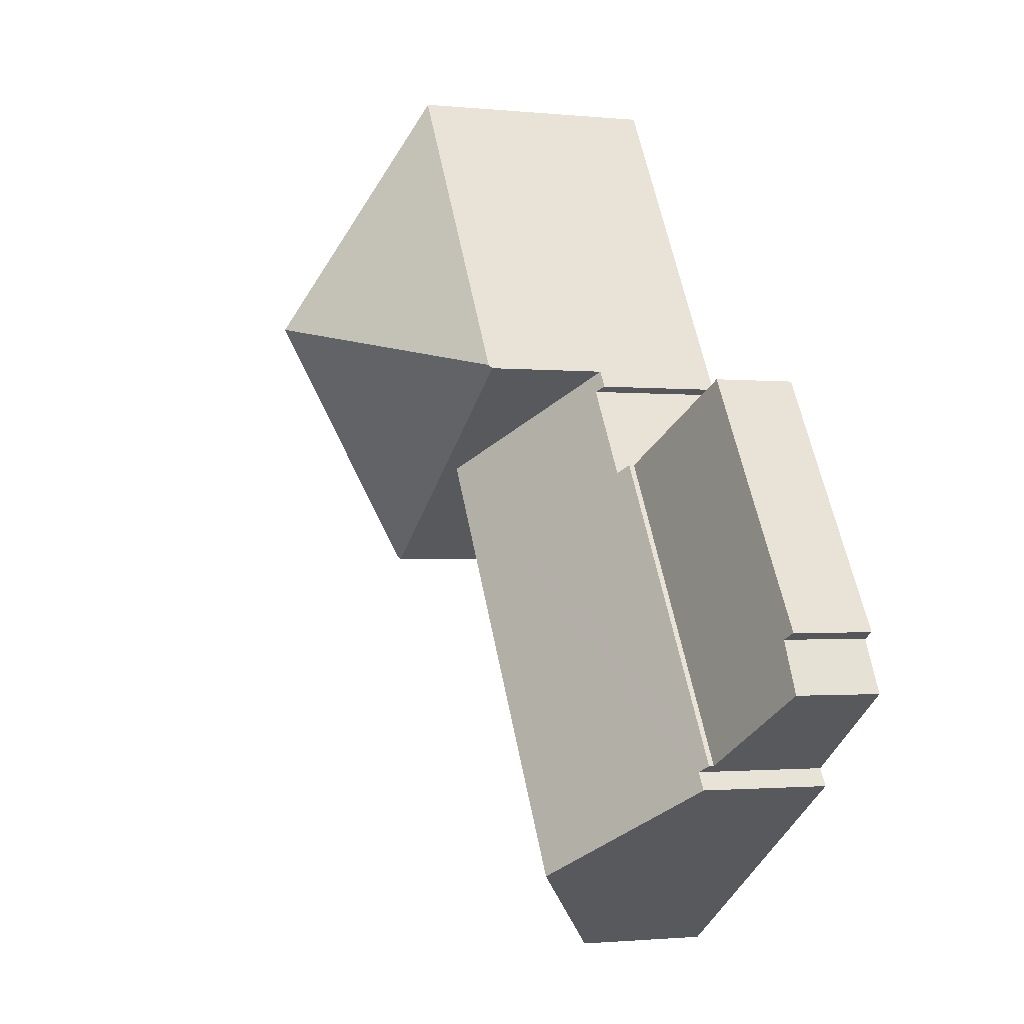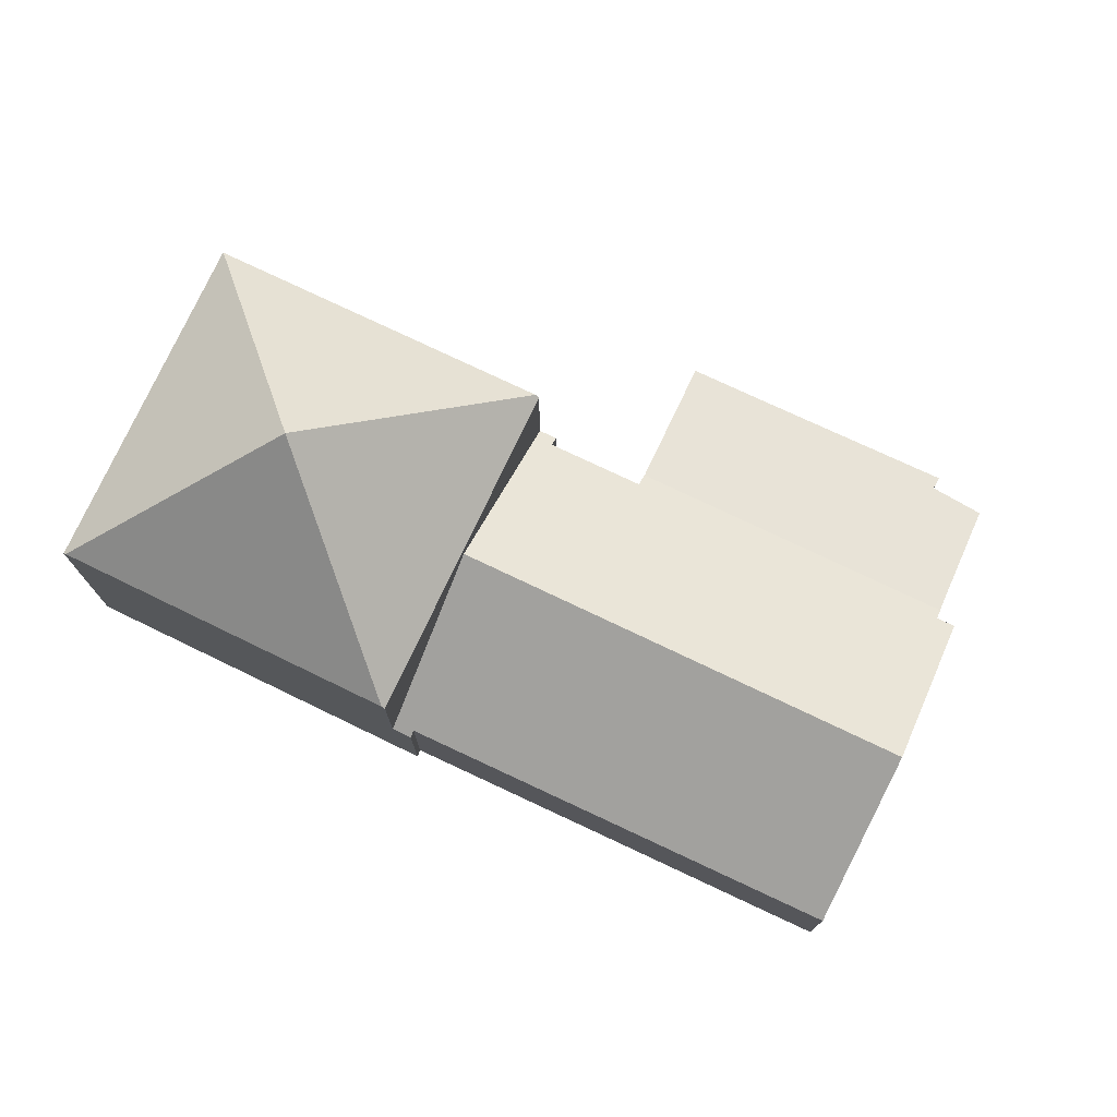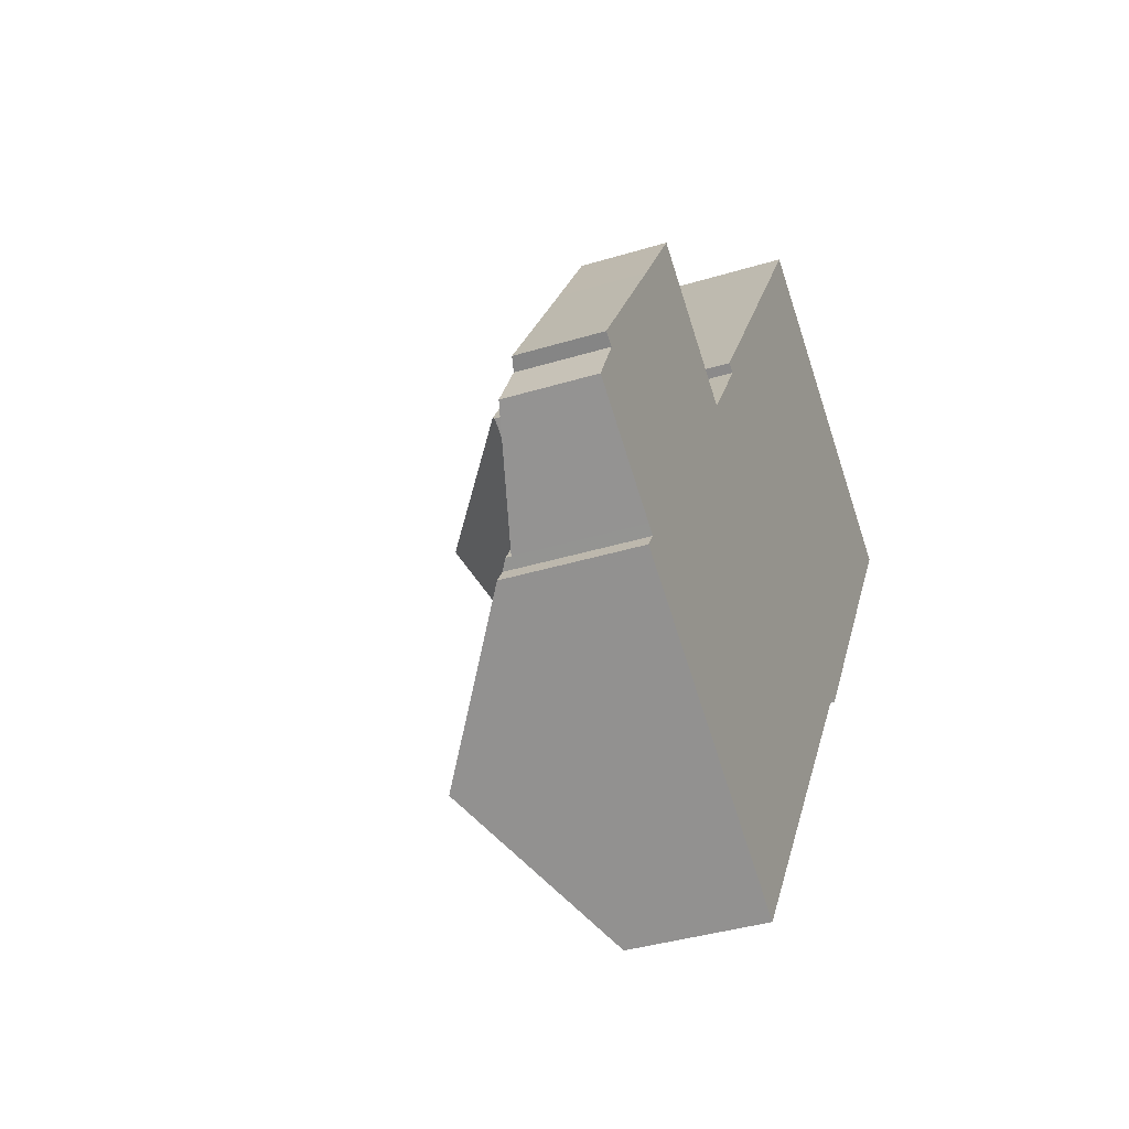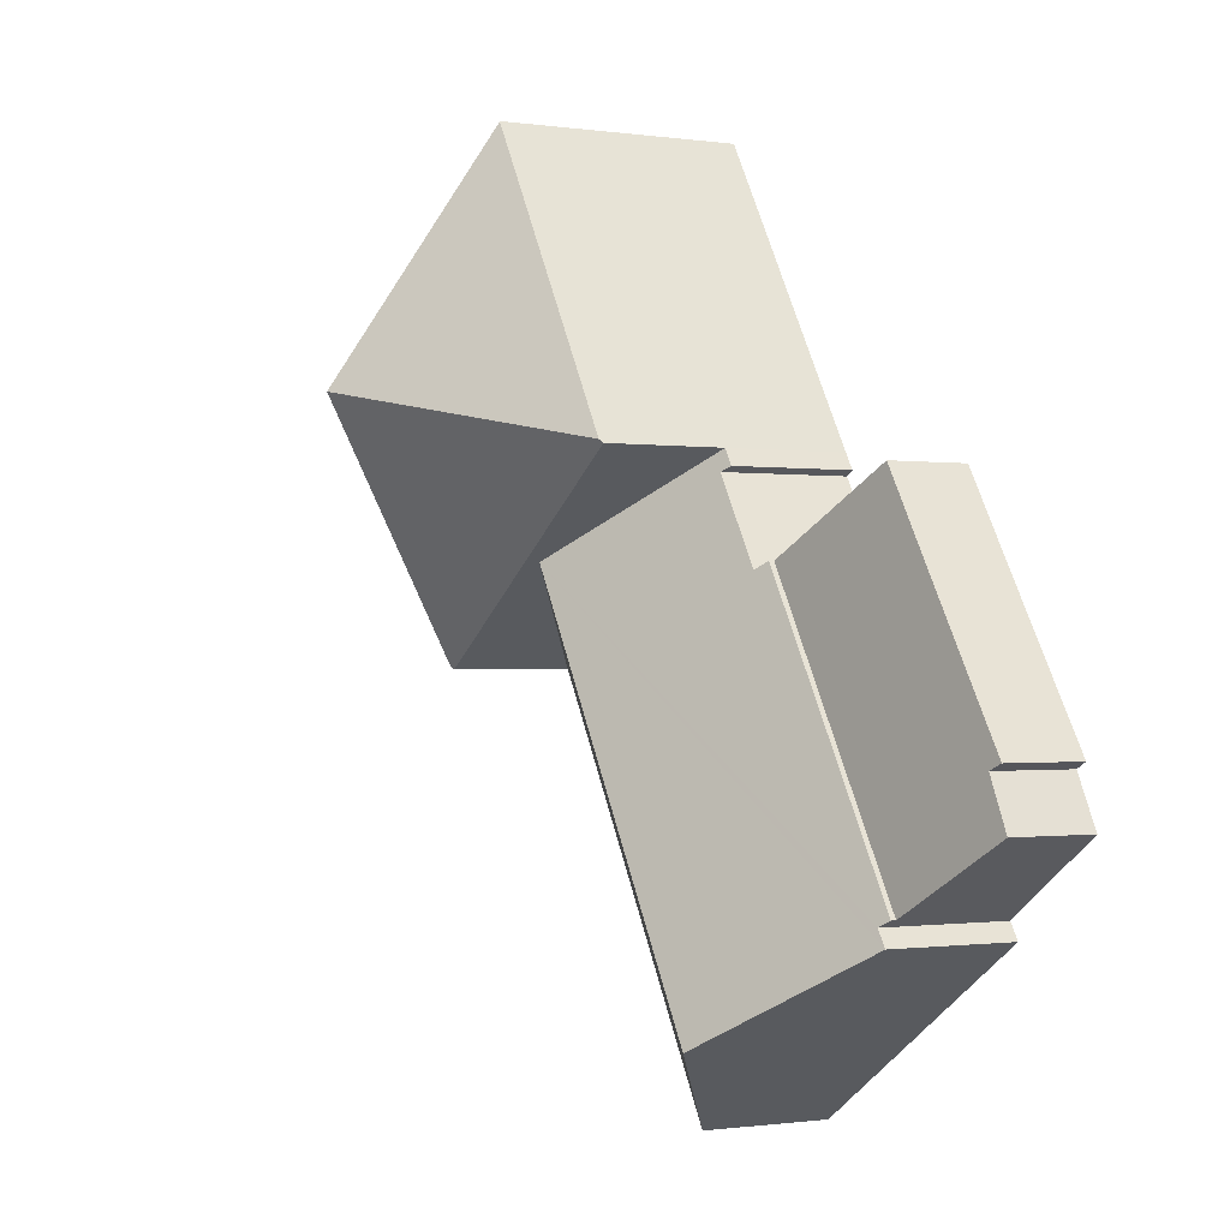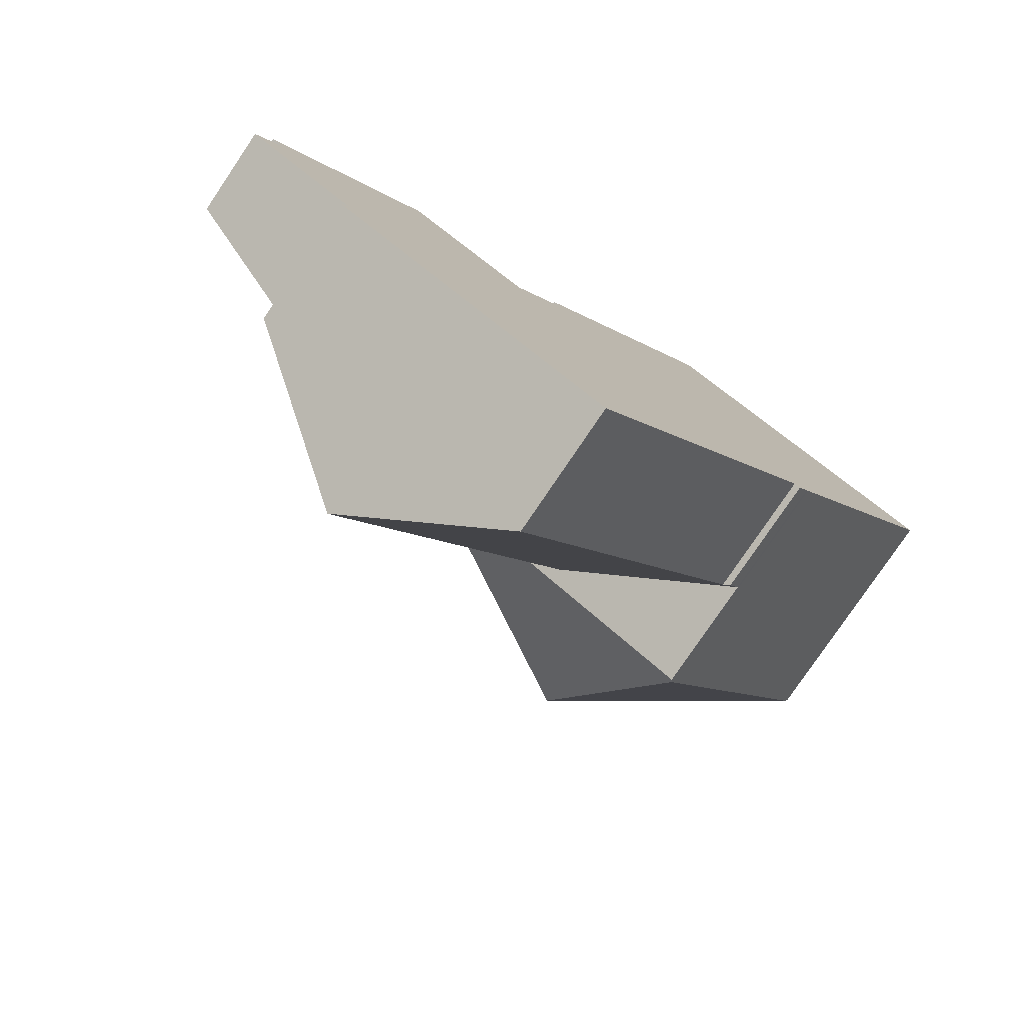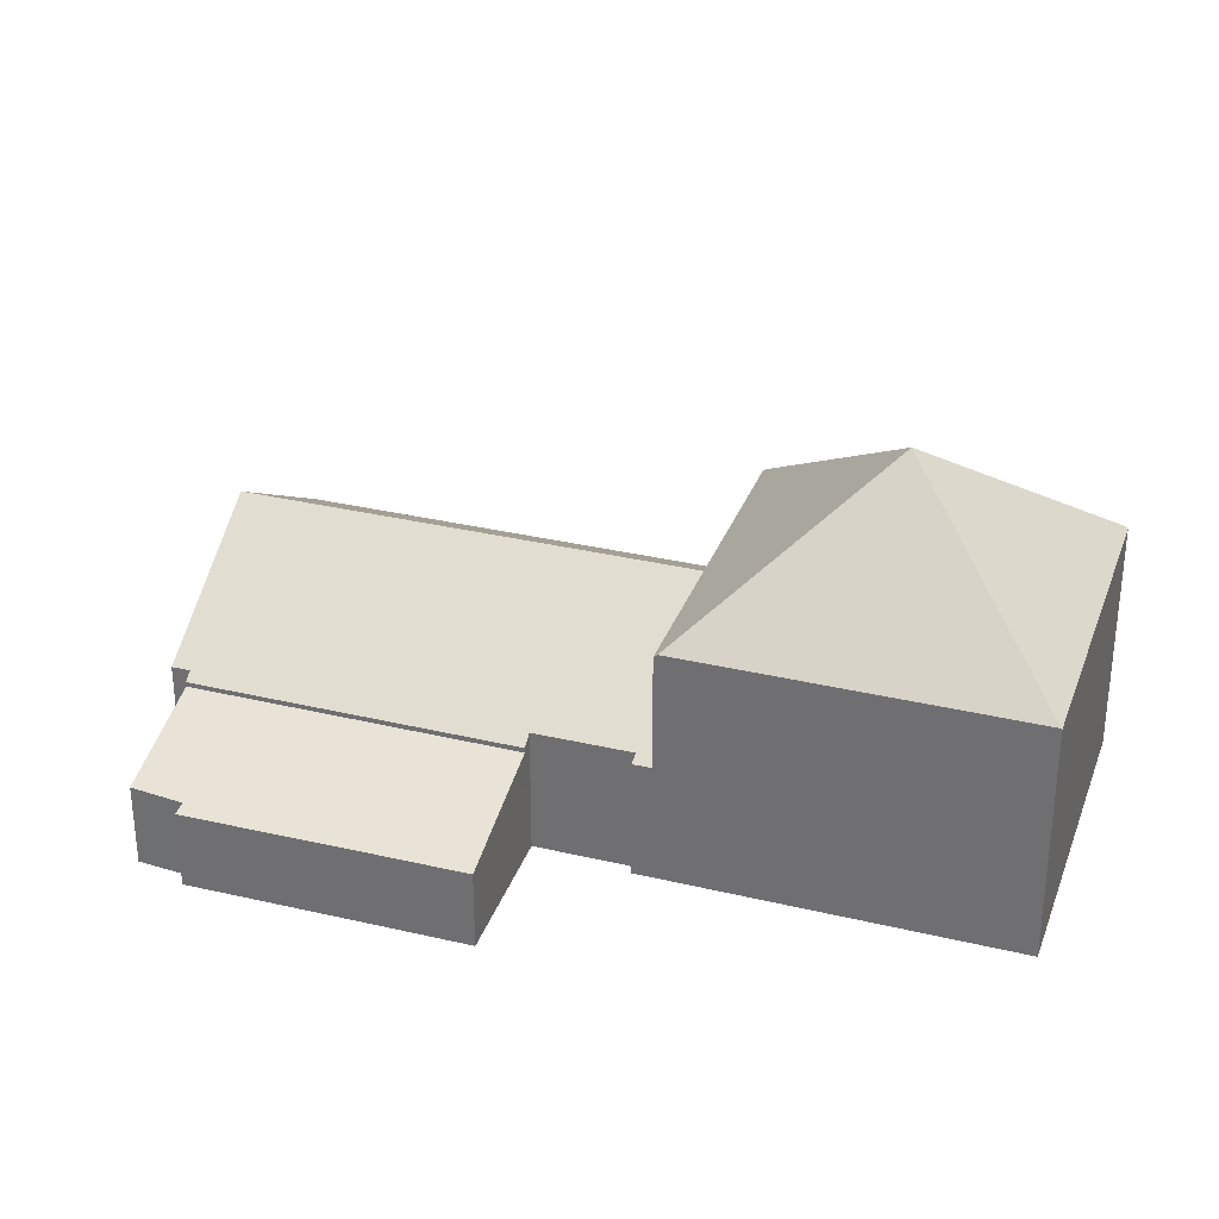
<metadata>
{"format":"obj","ext":"obj","renderer":"f3d","projection":"perspective","resolution":1024,"background":"white","views":[{"elev":-1.4,"azim":-110.8,"up":"+Z"},{"elev":76.4,"azim":148.1,"up":"+Y"},{"elev":-37.6,"azim":-68.6,"up":"+Z"},{"elev":-0.8,"azim":-118.1,"up":"+Z"},{"elev":-78.3,"azim":-34.0,"up":"+Z"},{"elev":31.9,"azim":-38.7,"up":"+Y"}]}
</metadata>
<code>
v  25.54 7.384 12.93
v  16.63 7.398 18.71
v  16.64 7.384 18.72
v  18.21 11.8 11.28
v  25.49 7.455 12.86
v  10.83 7.4 9.661
v  19.81 7.389 3.851
v  15.26 7.302 6.665
v  10.77 7.302 9.561
v  19.76 7.302 3.761
v  10.77 -5.854e-16 9.561
v  10.83 -5.916e-16 9.661
v  16.63 -1.145e-15 18.71
v  16.64 -1.146e-15 18.72
v  25.54 -7.917e-16 12.93
v  25.49 -7.873e-16 12.86
v  19.81 -2.358e-16 3.851
v  19.76 -2.303e-16 3.761
v  15.26 -4.081e-16 6.665
v  19.42 3.706 3.232
v  15.26 6.87 6.665
v  19.76 3.709 3.761
v  19.24 3.835 3.354
v  11.68 3.886 -8.278
v  7.426 6.87 -5.547
v  8.708 3.647 6.565
v  9.05 3.89 6.336
v  3.149 3.647 -2.103
v  10.77 3.717 9.561
v  10.72 3.895 8.922
v  10.46 3.717 9.072
v  3.102 3.837 -2.772
v  3.424 3.843 -2.287
v  10.72 -5.463e-16 8.922
v  9.05 -3.88e-16 6.336
v  10.46 -5.555e-16 9.072
v  3.424 1.4e-16 -2.287
v  3.102 1.697e-16 -2.772
v  3.149 1.288e-16 -2.103
v  8.708 -4.02e-16 6.565
v  19.24 -2.054e-16 3.354
v  19.42 -1.979e-16 3.232
v  11.68 5.069e-16 -8.278
v  7.426 3.397e-16 -5.547
v  0 2.552 1.563e-16
v  8.708 3.489 6.565
v  3.149 3.5 -2.103
v  0.781 2.513 1.488
v  0.414 2.41 1.679
v  3.44 2.418 6.298
v  5.161 2.42 8.942
v  0.414 -1.028e-16 1.679
v  3.44 -3.856e-16 6.298
v  5.161 -5.475e-16 8.942
v  0 0 0
v  0.781 -9.111e-17 1.488
g defaultobject
f 1 2 3
f 2 1 4
f 4 1 5
f 4 6 2
f 4 5 7
f 6 8 9
f 8 6 4
f 8 4 10
f 10 4 7
f 11 6 9
f 6 11 2
f 2 11 12
f 2 12 13
f 2 13 3
f 3 13 14
f 14 1 3
f 1 14 15
f 15 5 1
f 5 15 7
f 7 15 16
f 7 16 17
f 7 17 10
f 10 17 18
f 18 8 10
f 8 18 9
f 9 18 19
f 9 19 11
f 13 15 14
f 15 13 12
f 15 12 16
f 16 12 17
f 17 12 11
f 17 11 19
f 17 19 18
f 20 21 22
f 21 20 23
f 21 23 24
f 21 24 25
f 26 27 28
f 29 30 31
f 30 29 21
f 32 21 25
f 21 32 33
f 21 33 28
f 21 28 27
f 21 27 30
f 27 34 30
f 34 27 35
f 36 29 31
f 29 36 11
f 32 37 33
f 37 32 38
f 39 26 28
f 26 39 40
f 34 31 30
f 31 34 36
f 20 41 23
f 41 20 42
f 43 25 24
f 25 43 32
f 32 43 44
f 32 44 38
f 37 28 33
f 28 37 39
f 11 21 29
f 21 11 19
f 21 19 22
f 22 19 18
f 26 35 27
f 35 26 40
f 18 20 22
f 20 18 42
f 23 43 24
f 43 23 41
f 36 34 11
f 39 35 40
f 35 41 34
f 41 35 43
f 43 35 37
f 37 35 39
f 43 37 44
f 44 37 38
f 19 42 18
f 42 19 11
f 42 11 41
f 41 11 34
f 45 46 47
f 46 45 48
f 46 48 49
f 46 49 50
f 46 50 51
f 52 50 49
f 50 52 53
f 50 53 51
f 51 53 54
f 55 48 45
f 48 55 56
f 51 40 46
f 40 51 54
f 46 39 47
f 39 46 40
f 39 45 47
f 45 39 55
f 56 49 48
f 49 56 52
f 52 56 53
f 53 40 54
f 40 53 39
f 39 53 56
f 39 56 55

</code>
